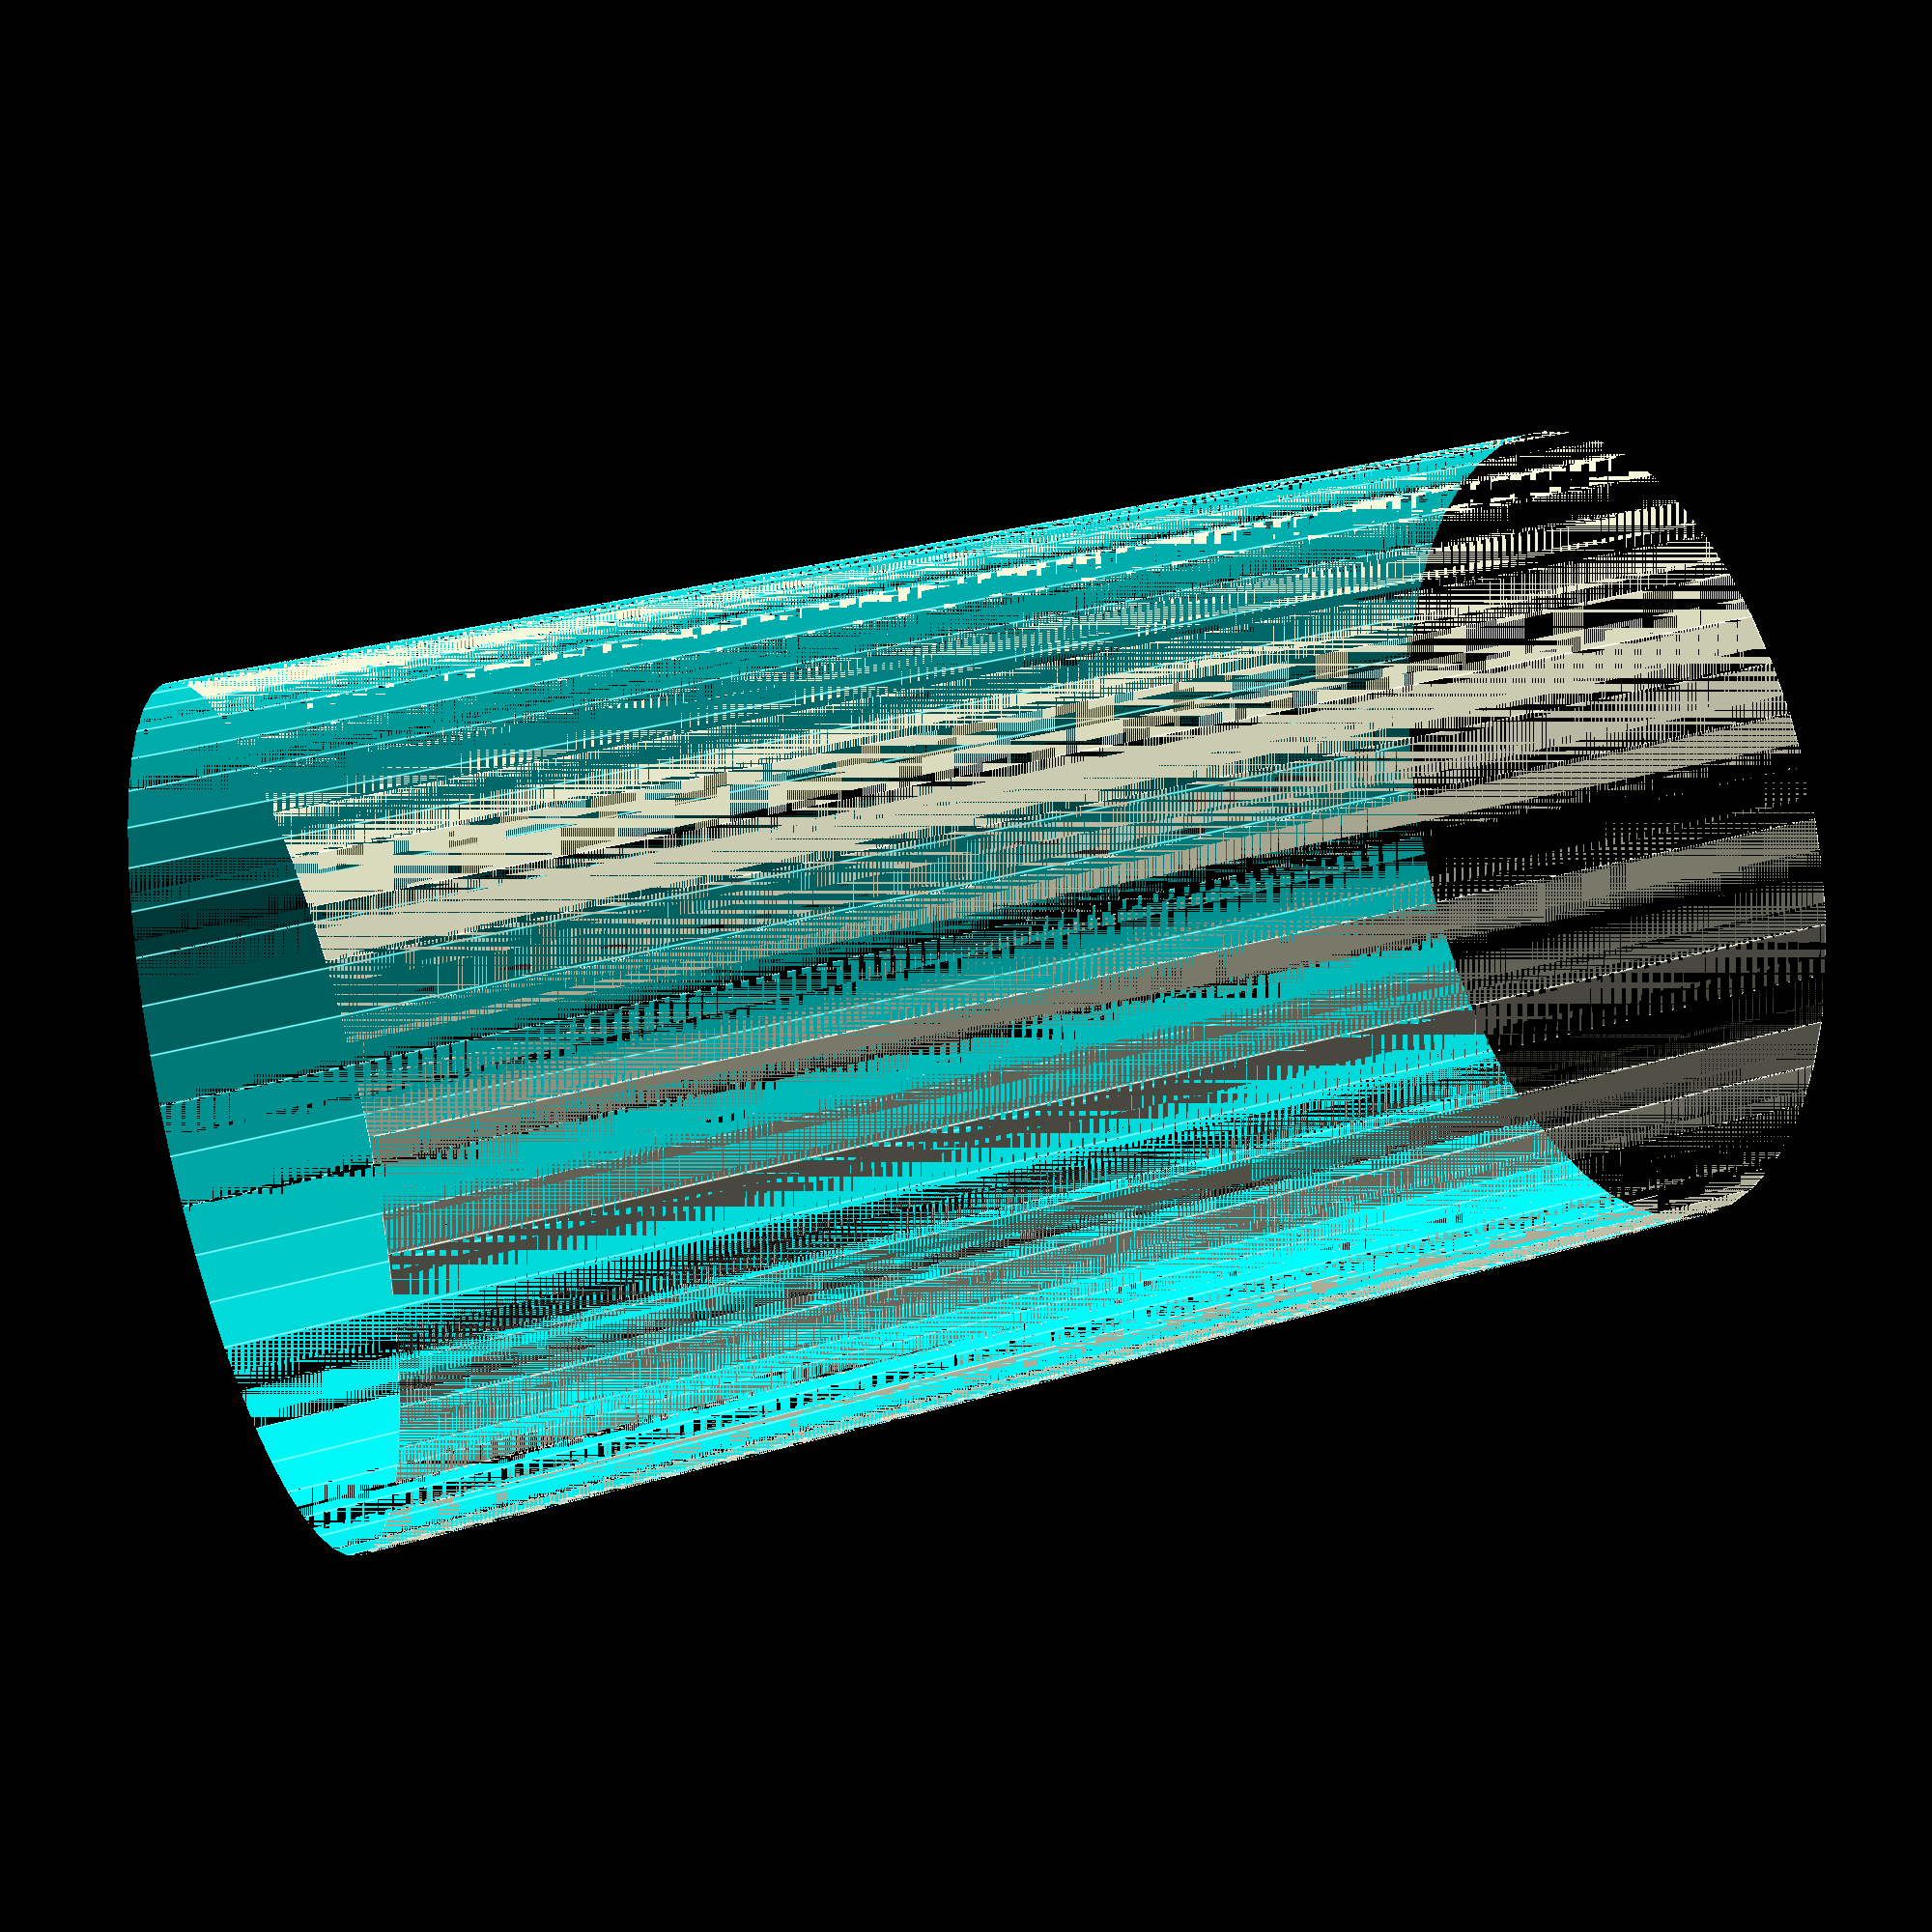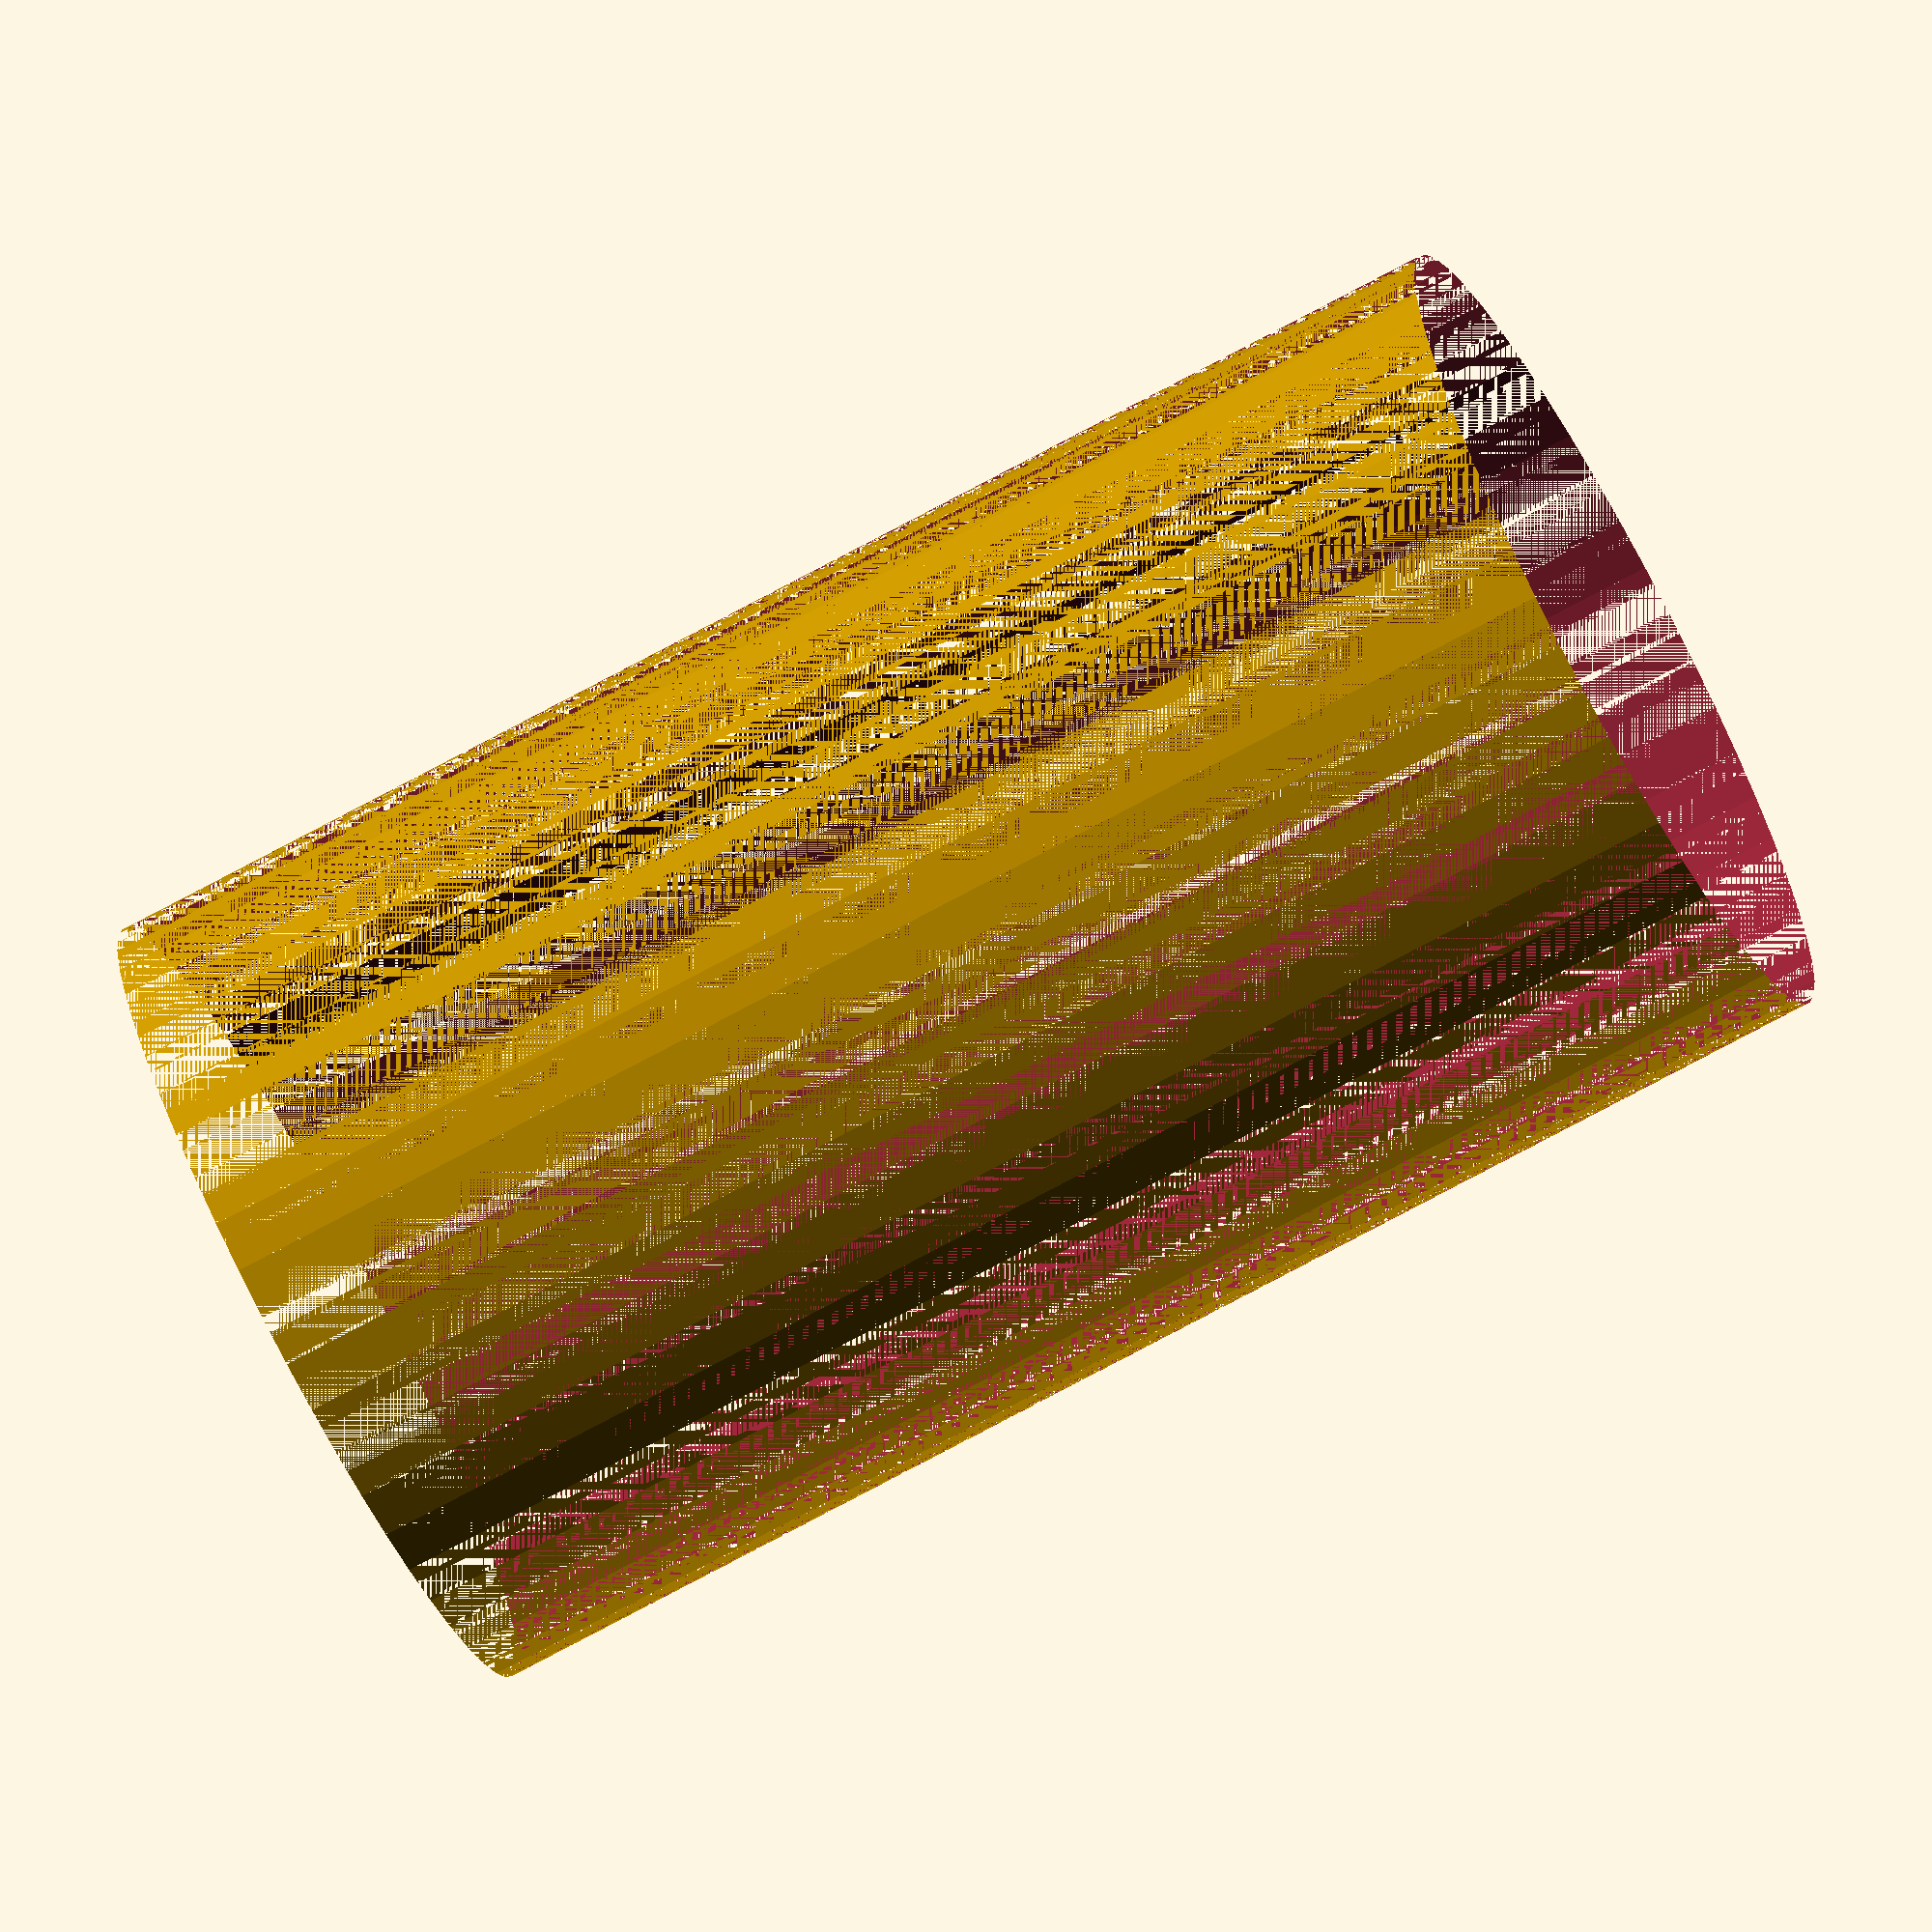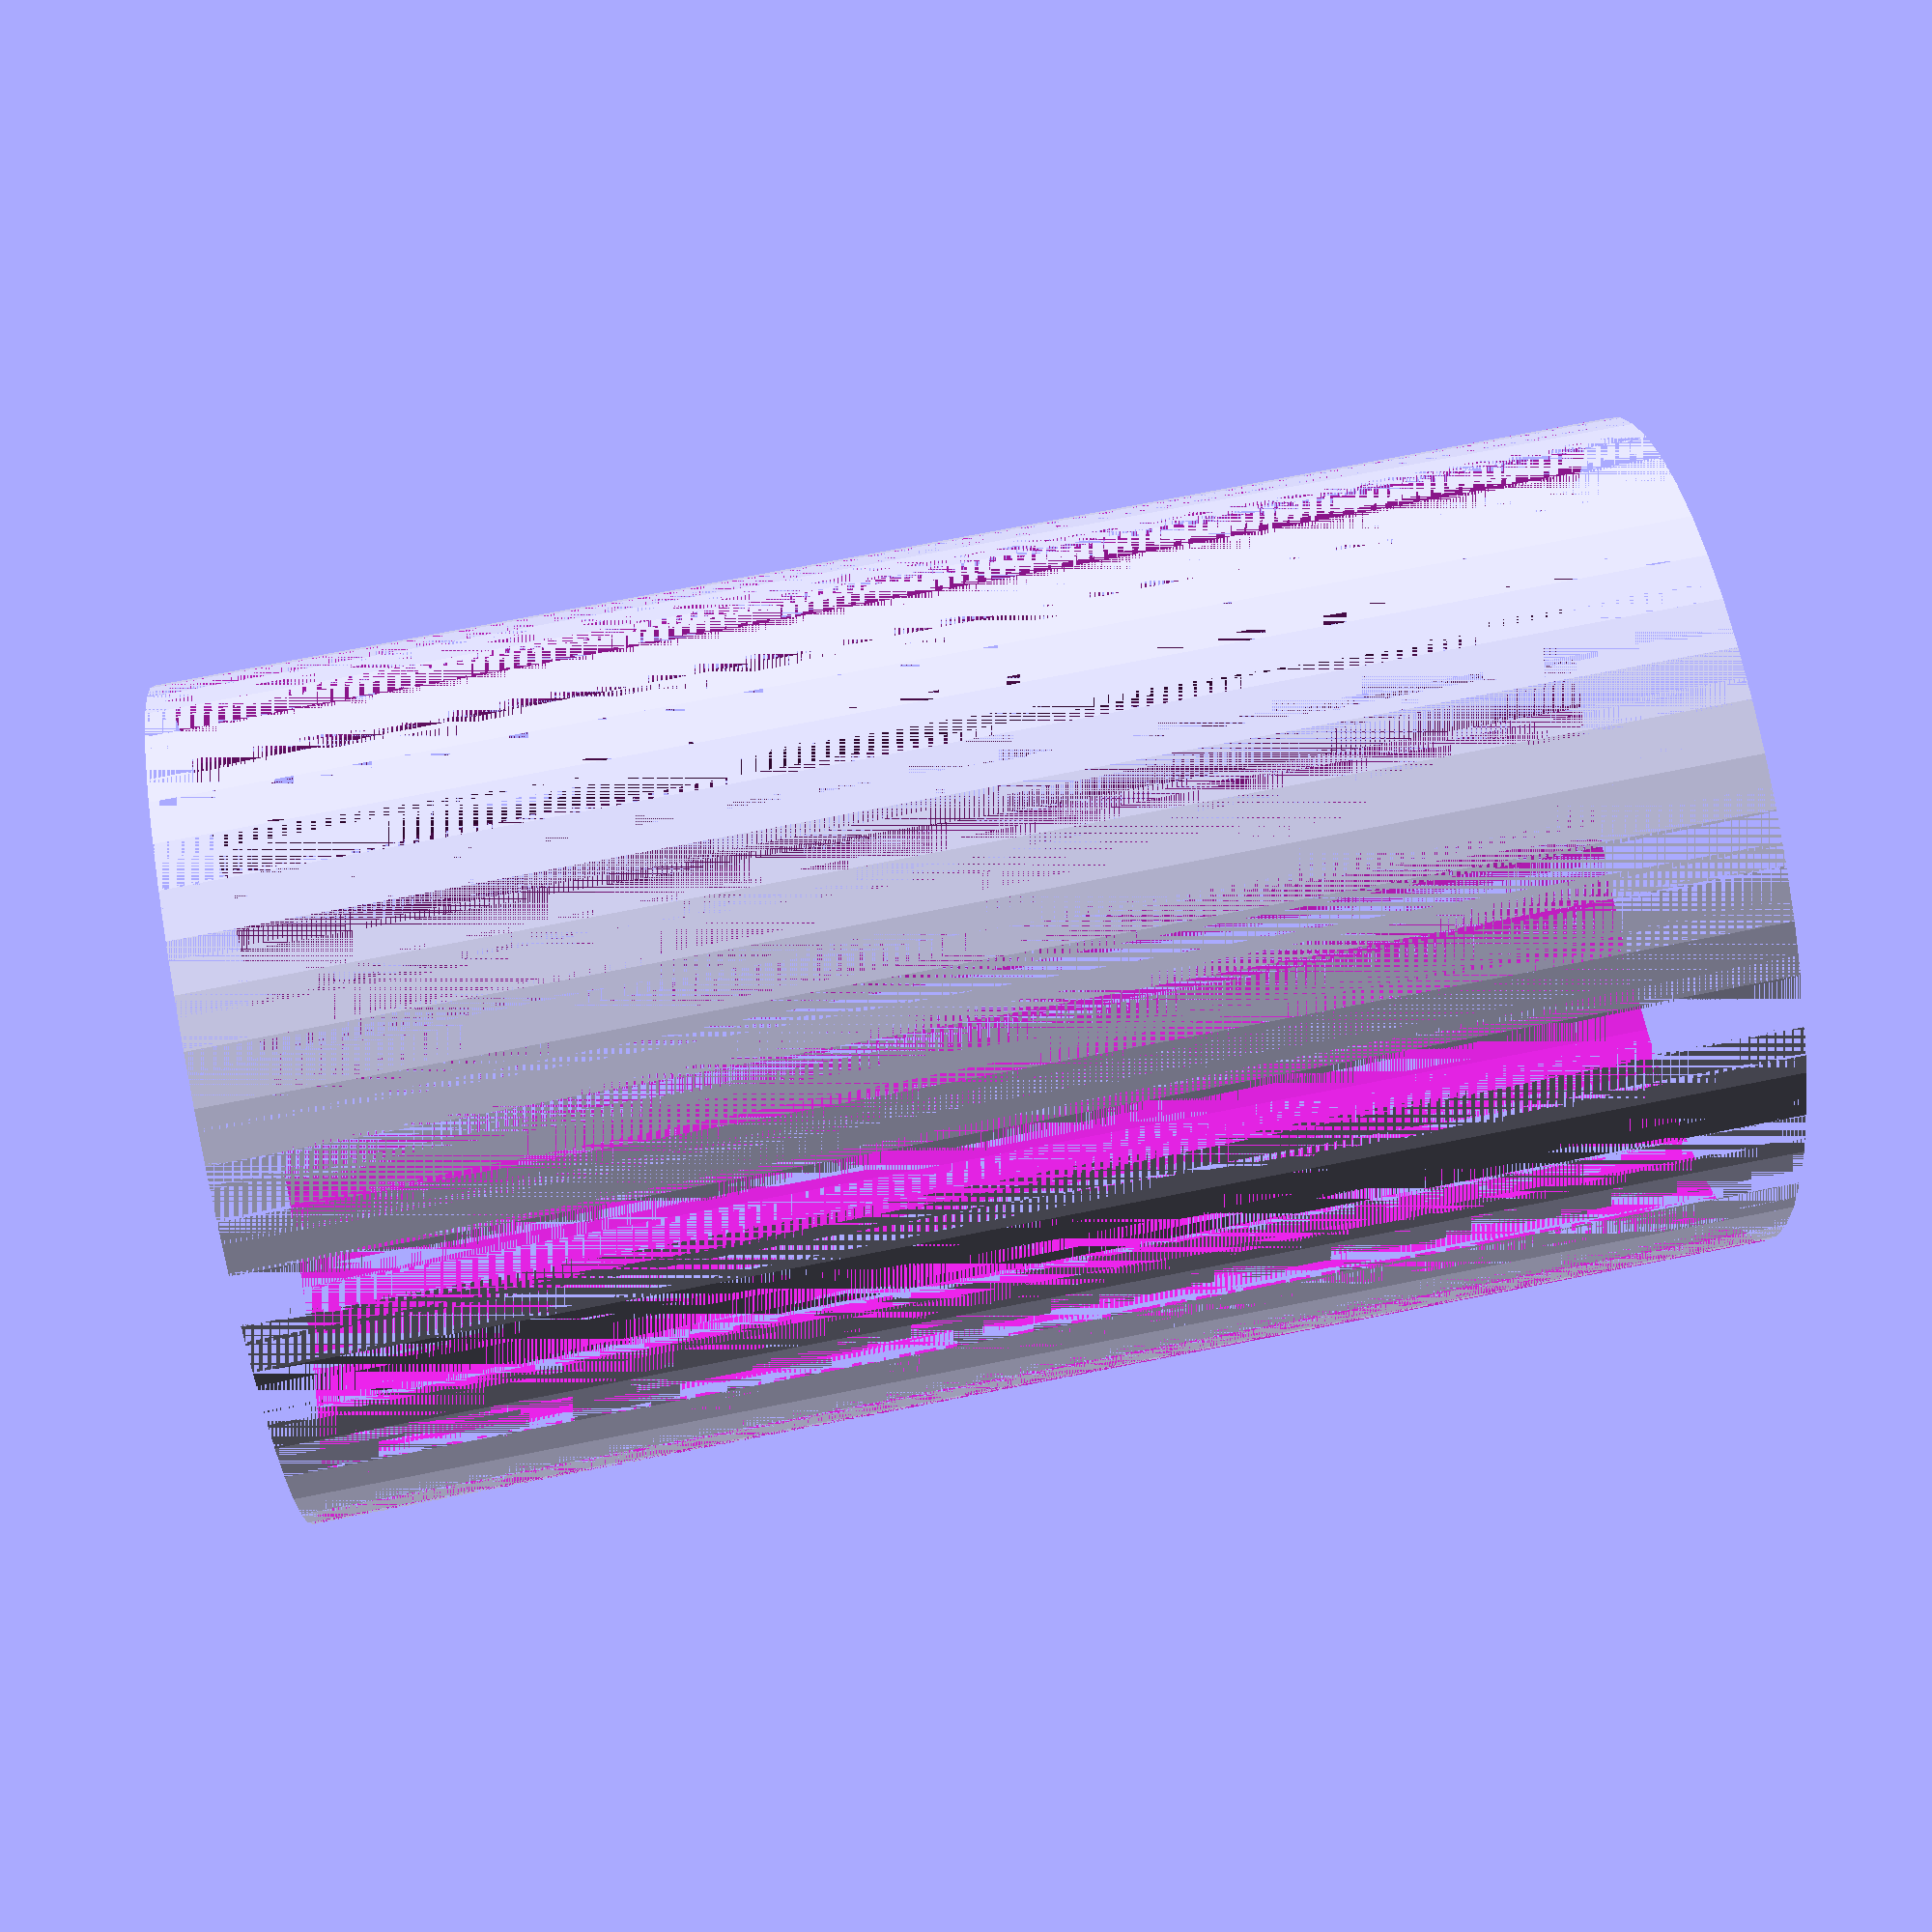
<openscad>
$fn = 50;


difference() {
	union() {
		translate(v = [0, 0, -17.5000000000]) {
			cylinder(h = 35, r = 10.0000000000);
		}
	}
	union() {
		translate(v = [0, 0, -100.0000000000]) {
			cylinder(h = 200, r = 10);
		}
	}
}
</openscad>
<views>
elev=151.2 azim=16.9 roll=114.3 proj=p view=edges
elev=253.8 azim=314.8 roll=241.6 proj=o view=solid
elev=108.4 azim=201.9 roll=281.3 proj=p view=wireframe
</views>
